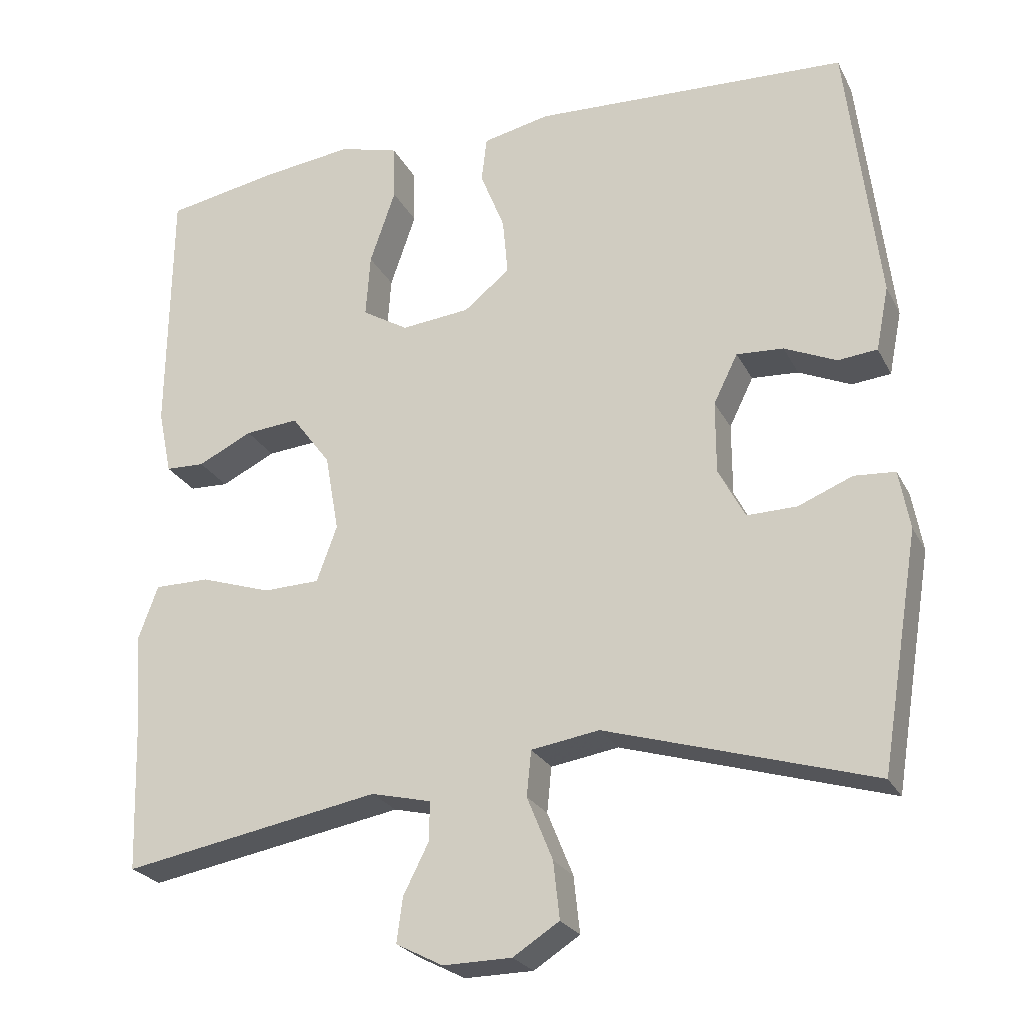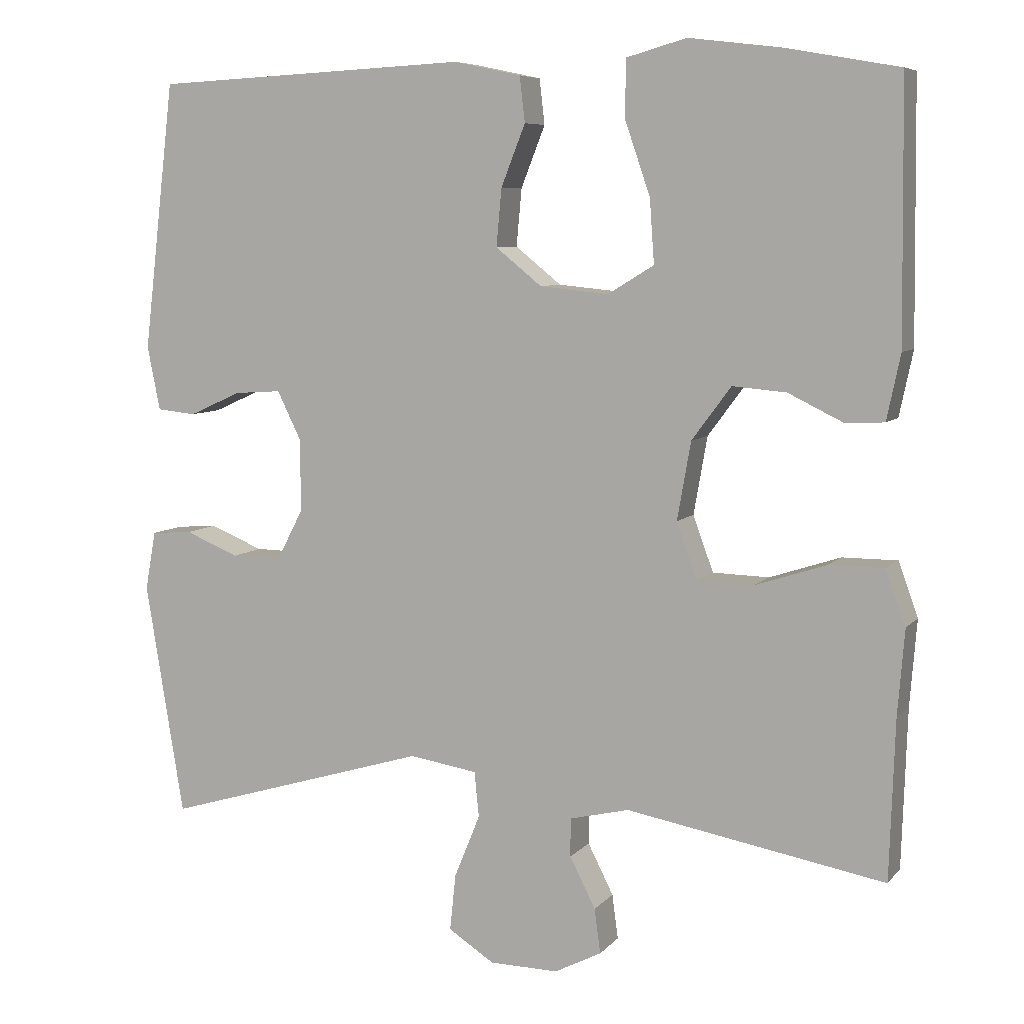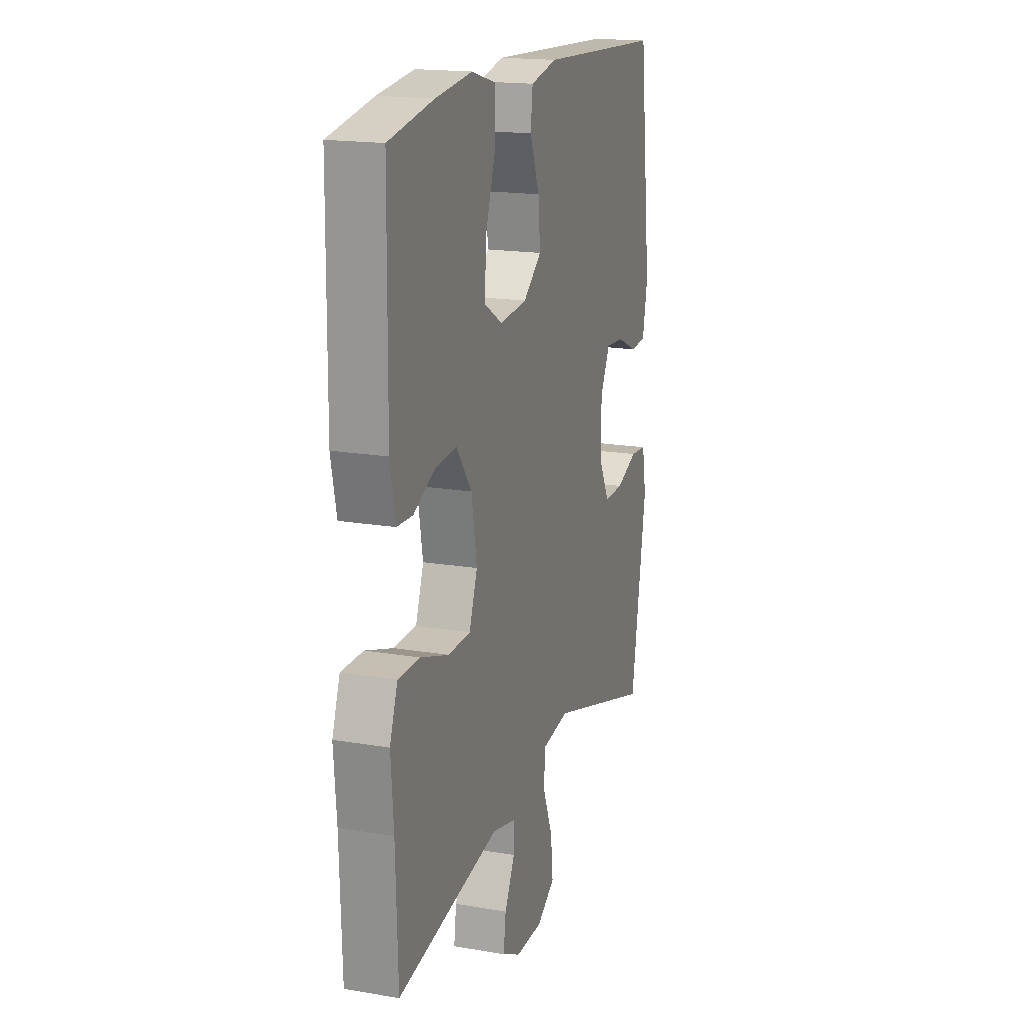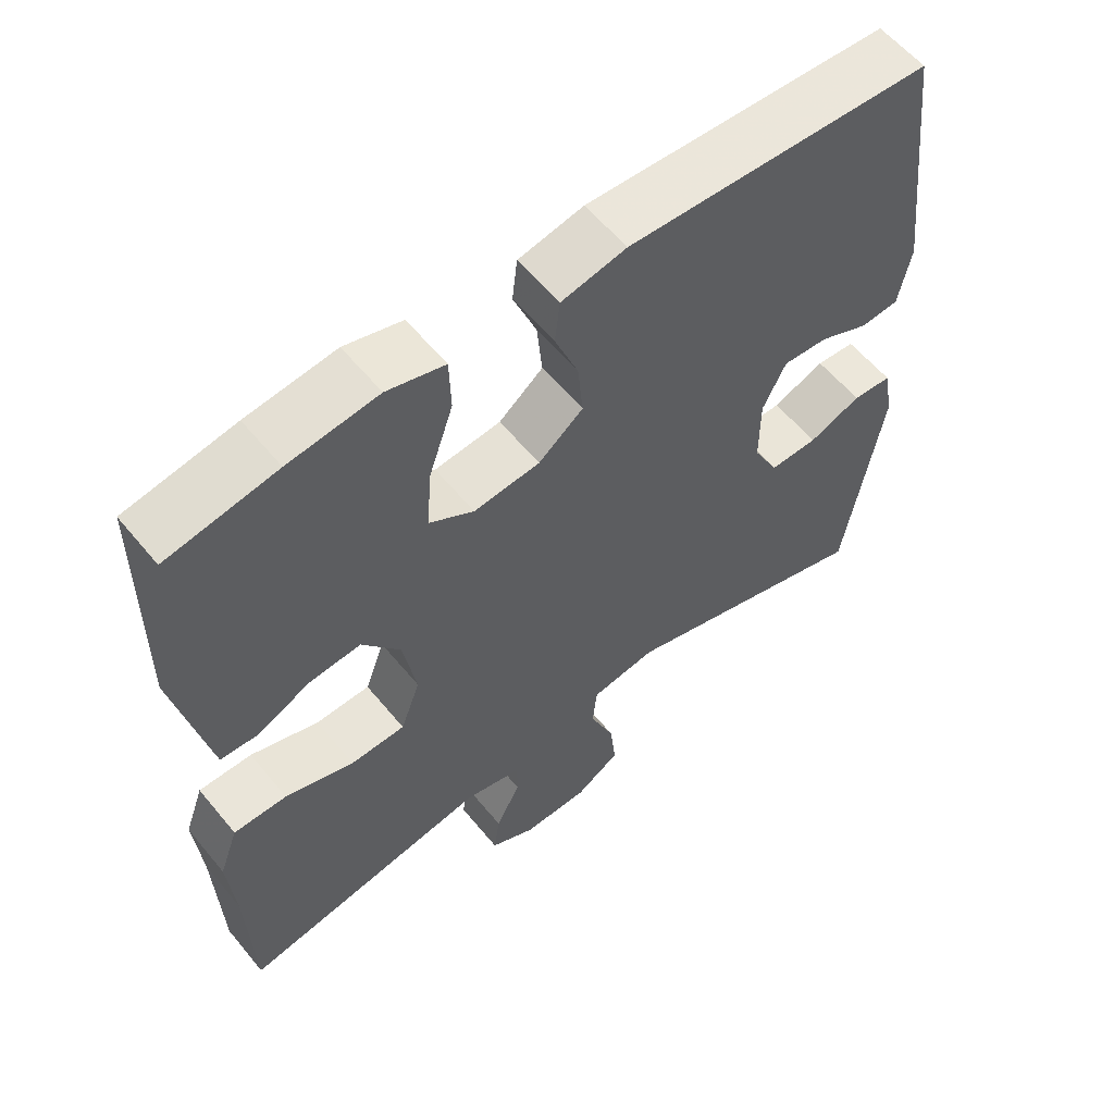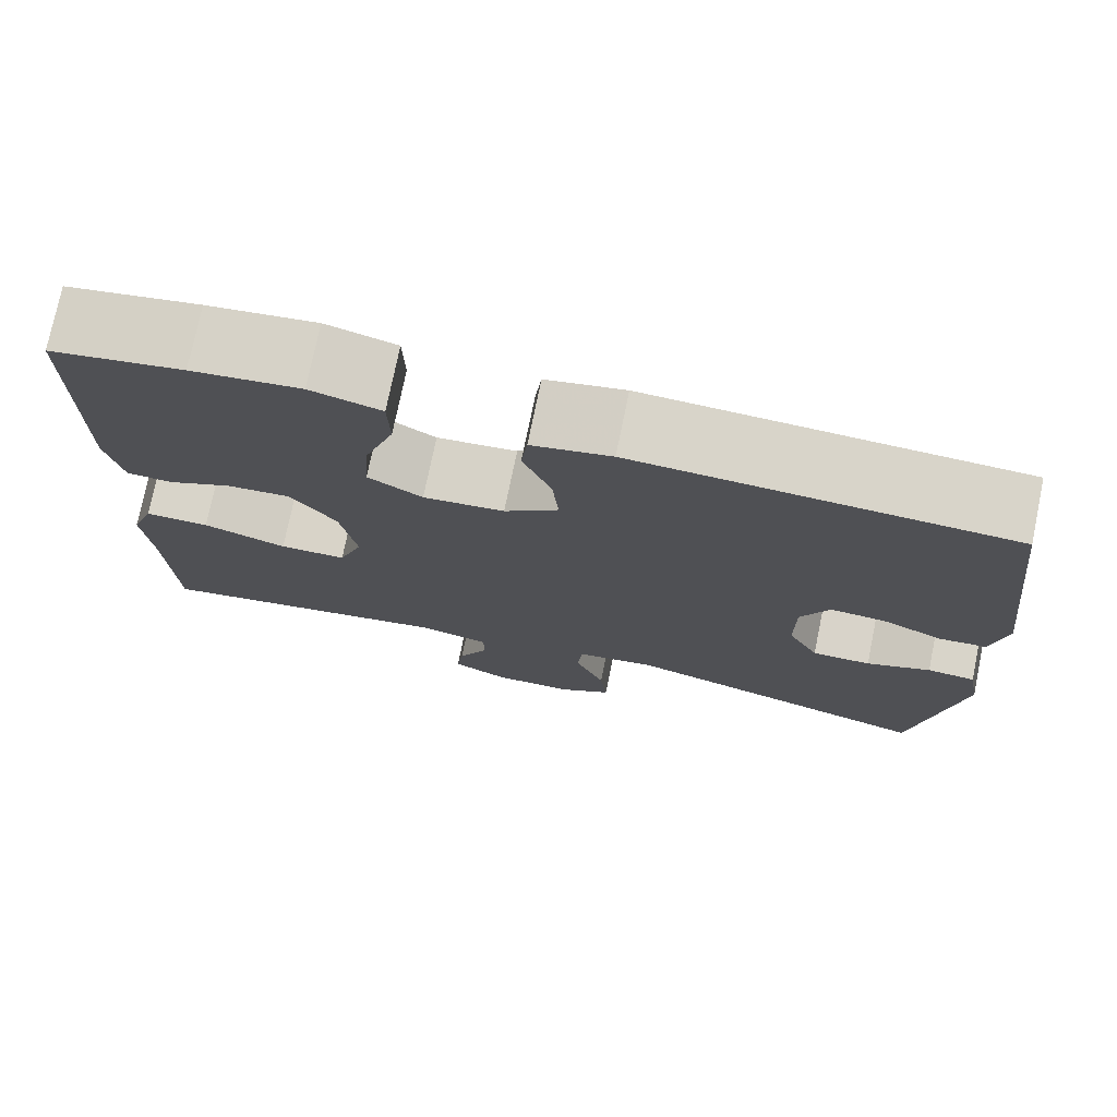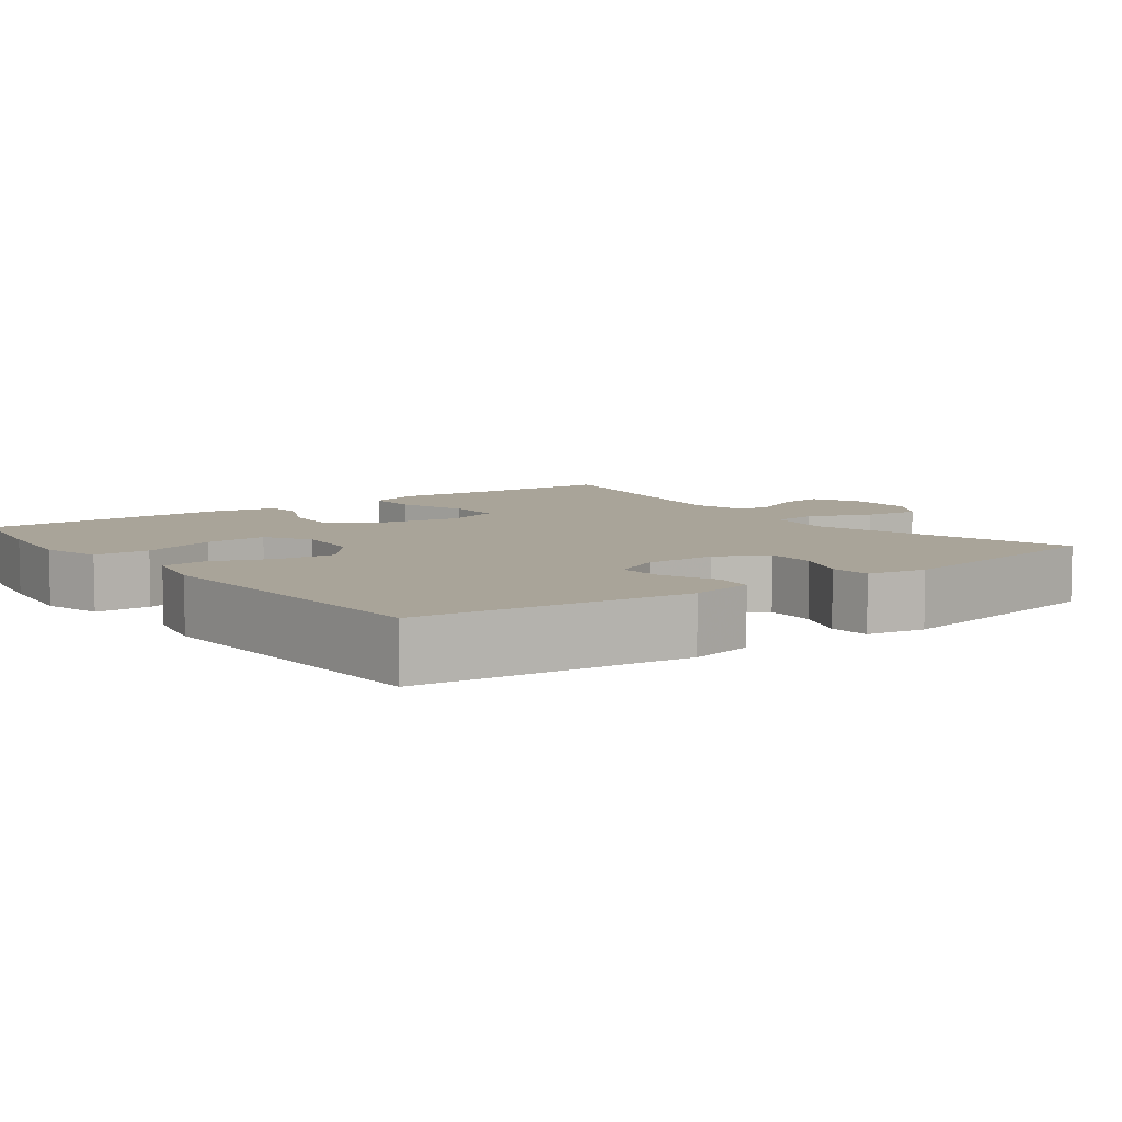
<metadata>
{"format":"obj","ext":"obj","renderer":"f3d","projection":"perspective","resolution":1024,"background":"white","views":[{"elev":-24.7,"azim":21.8,"up":"+Z"},{"elev":7.2,"azim":-158.2,"up":"+Z"},{"elev":17.6,"azim":-71.4,"up":"+Z"},{"elev":58.5,"azim":-39.1,"up":"+Z"},{"elev":75.5,"azim":11.6,"up":"+Z"},{"elev":7.3,"azim":53.3,"up":"+Y"}]}
</metadata>
<code>
v -0.5 0.07 0.5
v -0.351 0.07 0.527
v -0.229 0.07 0.542
v -0.15 0.07 0.52
v -0.148 0.07 0.446
v -0.182 0.07 0.347
v -0.188 0.07 0.263
v -0.127 0.07 0.226
v -0.036 0.07 0.235
v 0.025 0.07 0.284
v 0.018 0.07 0.36
v -0.014 0.07 0.441
v -0.007 0.07 0.501
v 0.082 0.07 0.52
v 0.5 0.07 0.5
v 0.542 0.07 0.145
v 0.525 0.07 0.06
v 0.473 0.07 0.055
v 0.404 0.07 0.086
v 0.342 0.07 0.09
v 0.31 0.07 0.025
v 0.31 0.07 -0.071
v 0.345 0.07 -0.138
v 0.411 0.07 -0.137
v 0.483 0.07 -0.108
v 0.537 0.07 -0.112
v 0.551 0.07 -0.19
v 0.5 0.07 -0.5
v 0.147 0.07 -0.394
v 0.057 0.07 -0.408
v 0.051 0.07 -0.468
v 0.085 0.07 -0.552
v 0.093 0.07 -0.627
v 0.032 0.07 -0.666
v -0.059 0.07 -0.667
v -0.121 0.07 -0.635
v -0.113 0.07 -0.576
v -0.079 0.07 -0.509
v -0.079 0.07 -0.458
v -0.158 0.07 -0.439
v -0.5 0.07 -0.5
v -0.507 0.07 -0.289
v -0.516 0.07 -0.176
v -0.49 0.07 -0.104
v -0.417 0.07 -0.104
v -0.323 0.07 -0.135
v -0.248 0.07 -0.133
v -0.221 0.07 -0.059
v -0.239 0.07 0.044
v -0.291 0.07 0.114
v -0.362 0.07 0.108
v -0.434 0.07 0.073
v -0.486 0.07 0.075
v -0.504 0.07 0.161
v -0.5 0 0.5
v -0.351 0 0.527
v -0.229 0 0.542
v -0.15 0 0.52
v -0.148 0 0.446
v -0.182 0 0.347
v -0.188 0 0.263
v -0.127 0 0.226
v -0.036 0 0.235
v 0.025 0 0.284
v 0.018 0 0.36
v -0.014 0 0.441
v -0.007 0 0.501
v 0.082 0 0.52
v 0.5 0 0.5
v 0.542 0 0.145
v 0.525 0 0.06
v 0.473 0 0.055
v 0.404 0 0.086
v 0.342 0 0.09
v 0.31 0 0.025
v 0.31 0 -0.071
v 0.345 0 -0.138
v 0.411 0 -0.137
v 0.483 0 -0.108
v 0.537 0 -0.112
v 0.551 0 -0.19
v 0.5 0 -0.5
v 0.147 0 -0.394
v 0.057 0 -0.408
v 0.051 0 -0.468
v 0.085 0 -0.552
v 0.093 0 -0.627
v 0.032 0 -0.666
v -0.059 0 -0.667
v -0.121 0 -0.635
v -0.113 0 -0.576
v -0.079 0 -0.509
v -0.079 0 -0.458
v -0.158 0 -0.439
v -0.5 0 -0.5
v -0.507 0 -0.289
v -0.516 0 -0.176
v -0.49 0 -0.104
v -0.417 0 -0.104
v -0.323 0 -0.135
v -0.248 0 -0.133
v -0.221 0 -0.059
v -0.239 0 0.044
v -0.291 0 0.114
v -0.362 0 0.108
v -0.434 0 0.073
v -0.486 0 0.075
v -0.504 0 0.161
f 51 52 53 54
f 50 51 54 1
f 49 50 1 2
f 43 44 45 46
f 42 43 46 47
f 40 41 42 47
f 39 40 47 48
f 35 36 37 38
f 35 38 39
f 34 35 39
f 31 32 33 34
f 31 34 39 48
f 26 27 28 29
f 24 25 26 29
f 23 24 29 30
f 22 23 30
f 21 22 30
f 20 21 30
f 16 17 18 19
f 16 19 20
f 15 16 20
f 14 15 20 30
f 11 12 13 14
f 10 11 14
f 3 4 5 6
f 49 2 3 6
f 49 6 7
f 48 49 7 8
f 31 48 8 9
f 10 14 30 31
f 9 10 31
f 108 107 106 105
f 55 108 105 104
f 56 55 104 103
f 100 99 98 97
f 101 100 97 96
f 101 96 95 94
f 102 101 94 93
f 92 91 90 89
f 93 92 89
f 93 89 88
f 88 87 86 85
f 102 93 88 85
f 83 82 81 80
f 83 80 79 78
f 84 83 78 77
f 84 77 76
f 84 76 75
f 84 75 74
f 73 72 71 70
f 74 73 70
f 74 70 69
f 84 74 69 68
f 68 67 66 65
f 68 65 64
f 60 59 58 57
f 60 57 56 103
f 61 60 103
f 62 61 103 102
f 63 62 102 85
f 85 84 68 64
f 85 64 63
f 1 55 56 2
f 2 56 57 3
f 3 57 58 4
f 4 58 59 5
f 5 59 60 6
f 6 60 61 7
f 7 61 62 8
f 8 62 63 9
f 9 63 64 10
f 10 64 65 11
f 11 65 66 12
f 12 66 67 13
f 13 67 68 14
f 14 68 69 15
f 15 69 70 16
f 16 70 71 17
f 17 71 72 18
f 18 72 73 19
f 19 73 74 20
f 20 74 75 21
f 21 75 76 22
f 22 76 77 23
f 23 77 78 24
f 24 78 79 25
f 25 79 80 26
f 26 80 81 27
f 27 81 82 28
f 28 82 83 29
f 29 83 84 30
f 30 84 85 31
f 31 85 86 32
f 32 86 87 33
f 33 87 88 34
f 34 88 89 35
f 35 89 90 36
f 36 90 91 37
f 37 91 92 38
f 38 92 93 39
f 39 93 94 40
f 40 94 95 41
f 41 95 96 42
f 42 96 97 43
f 43 97 98 44
f 44 98 99 45
f 45 99 100 46
f 46 100 101 47
f 47 101 102 48
f 48 102 103 49
f 49 103 104 50
f 50 104 105 51
f 51 105 106 52
f 52 106 107 53
f 53 107 108 54
f 54 108 55 1

</code>
